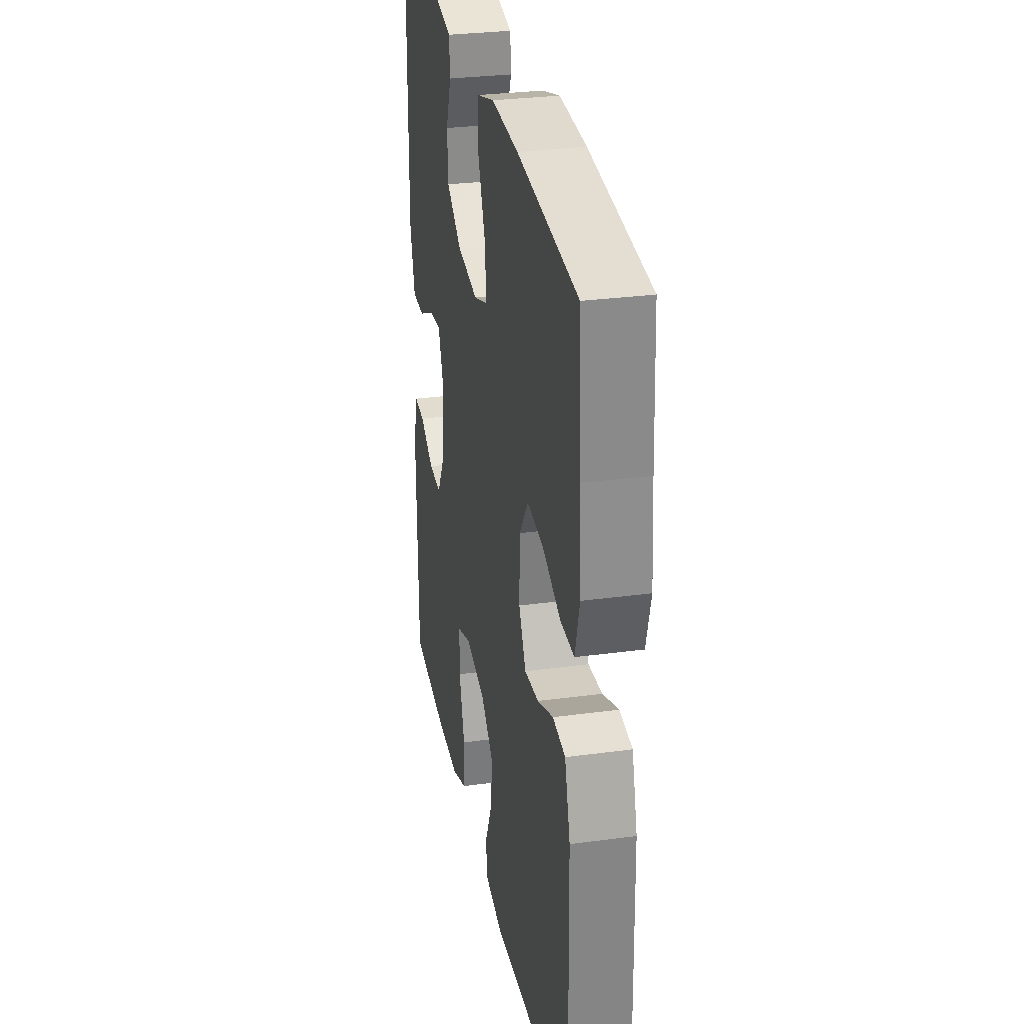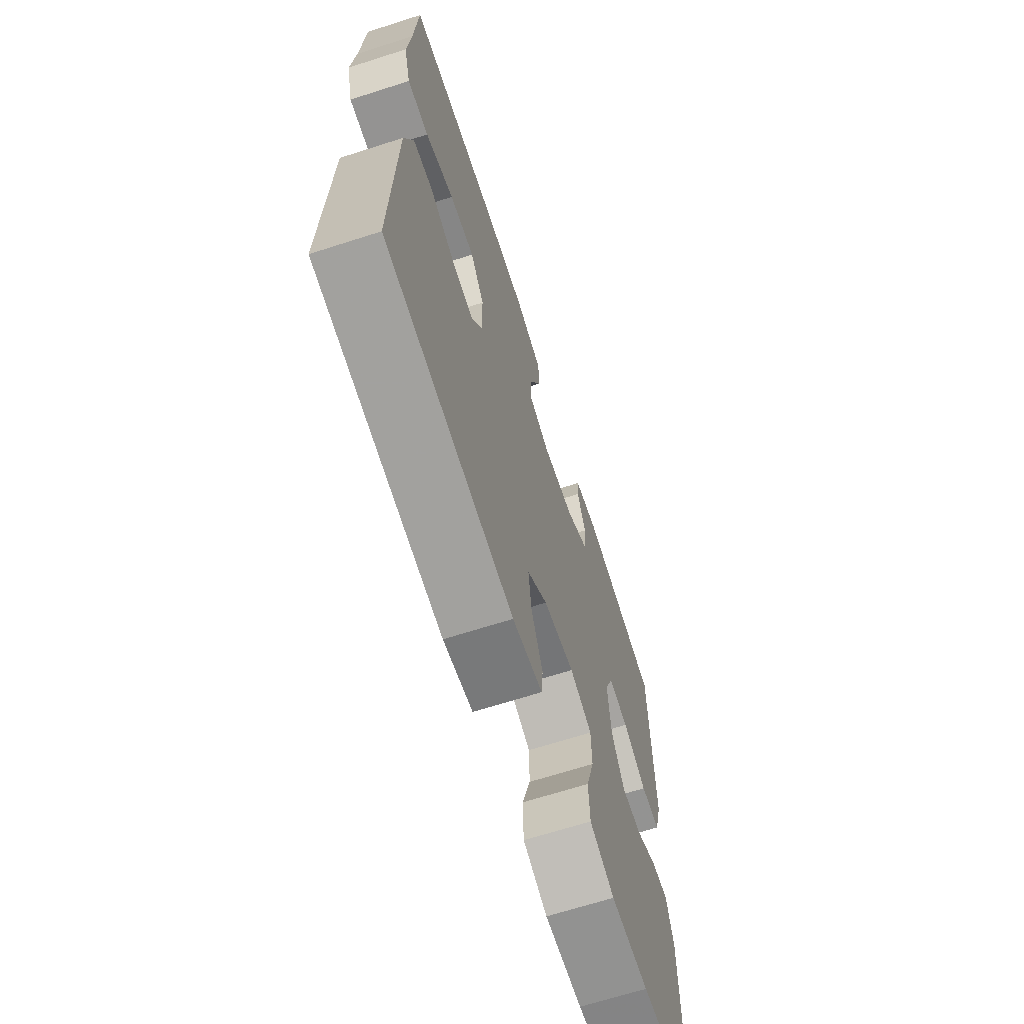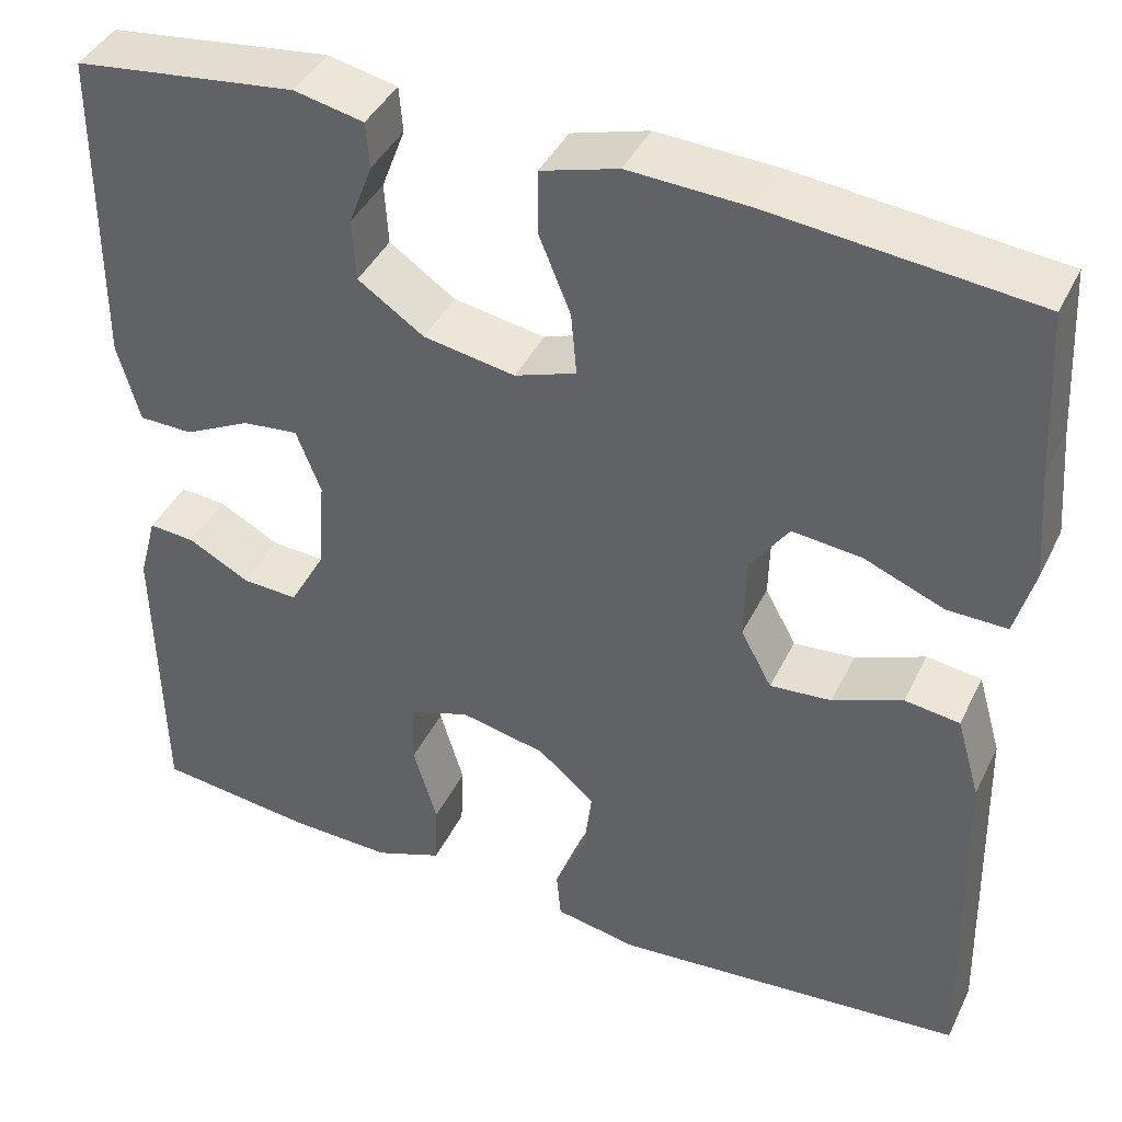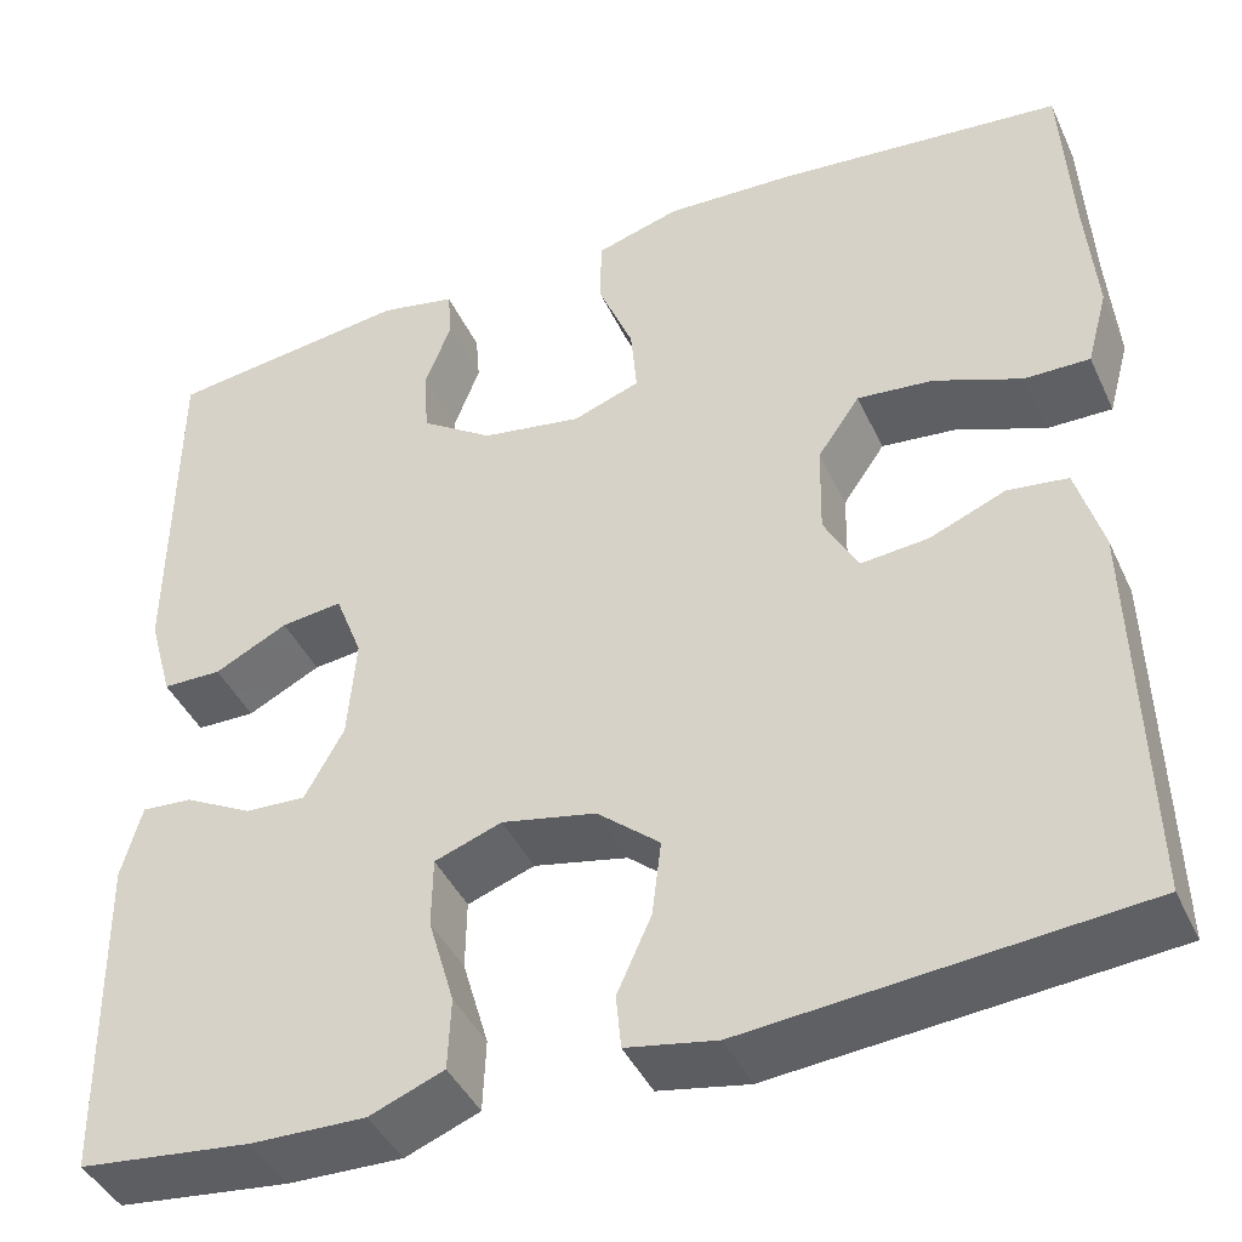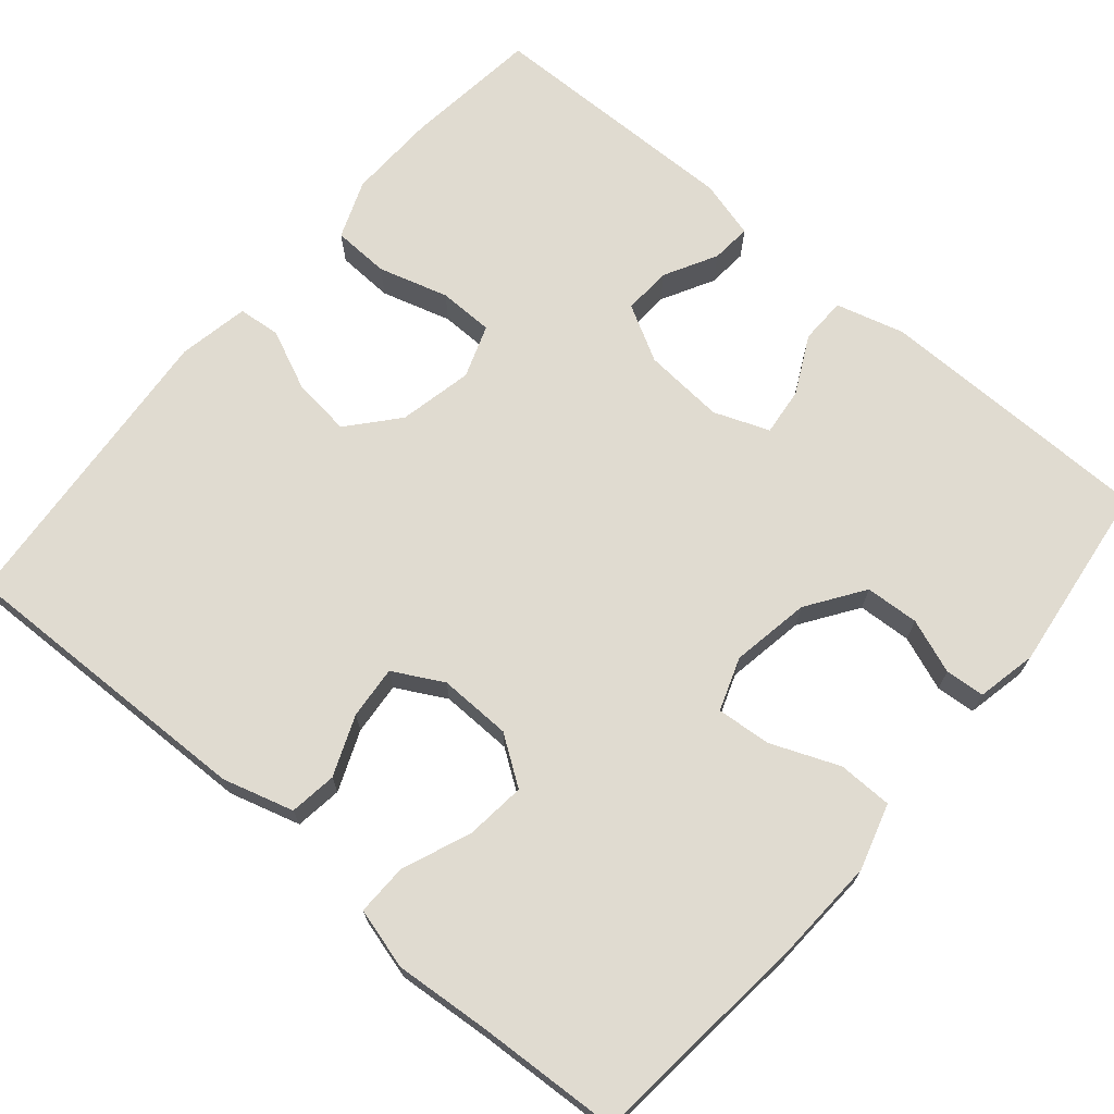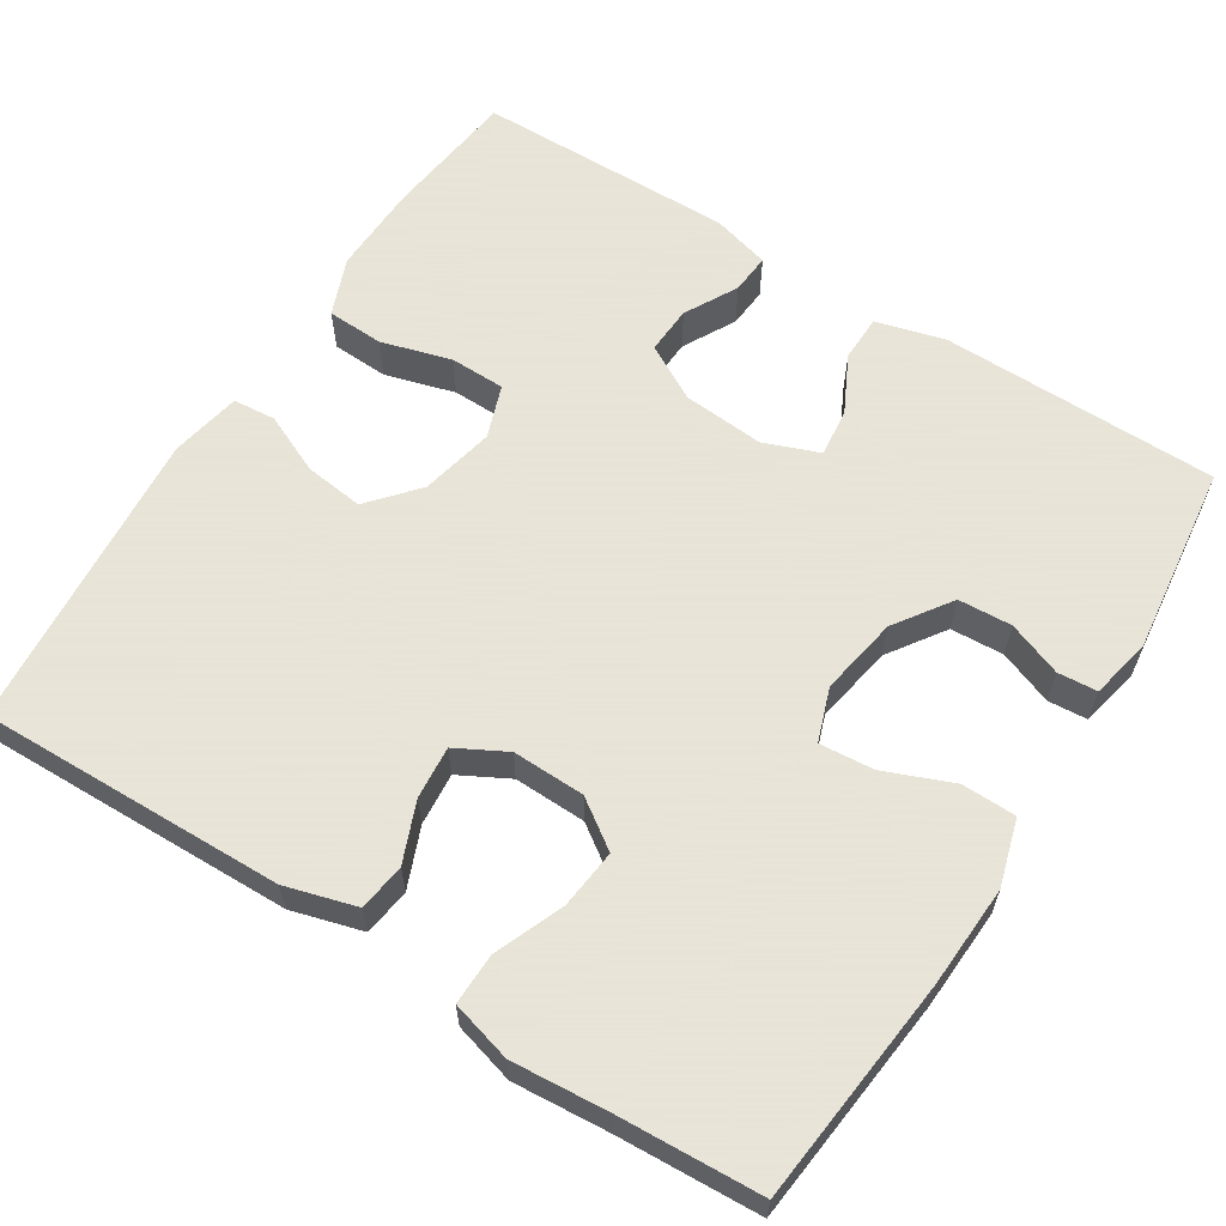
<metadata>
{"format":"obj","ext":"obj","renderer":"f3d","projection":"perspective","resolution":1024,"background":"white","views":[{"elev":30.0,"azim":-101.1,"up":"+Z"},{"elev":-67.6,"azim":-72.2,"up":"+Z"},{"elev":41.6,"azim":-155.6,"up":"+Z"},{"elev":-42.6,"azim":-156.4,"up":"+Z"},{"elev":70.0,"azim":-49.6,"up":"+Y"},{"elev":61.4,"azim":-57.5,"up":"+Y"}]}
</metadata>
<code>
v -0.5 0.07 -0.5
v -0.49 0.07 -0.112
v -0.464 0.07 -0.022
v -0.404 0.07 -0.014
v -0.328 0.07 -0.045
v -0.261 0.07 -0.051
v -0.227 0.07 0.012
v -0.229 0.07 0.104
v -0.271 0.07 0.165
v -0.347 0.07 0.157
v -0.434 0.07 0.122
v -0.499 0.07 0.121
v -0.52 0.07 0.198
v -0.51 0.07 0.32
v -0.5 0.07 0.5
v -0.213 0.07 0.529
v -0.084 0.07 0.535
v 0 0.07 0.51
v 0.001 0.07 0.441
v -0.034 0.07 0.355
v -0.04 0.07 0.286
v 0.027 0.07 0.262
v 0.127 0.07 0.279
v 0.199 0.07 0.328
v 0.203 0.07 0.396
v 0.177 0.07 0.465
v 0.181 0.07 0.515
v 0.257 0.07 0.531
v 0.5 0.07 0.5
v 0.503 0.07 0.147
v 0.479 0.07 0.06
v 0.42 0.07 0.059
v 0.347 0.07 0.096
v 0.286 0.07 0.103
v 0.259 0.07 0.033
v 0.267 0.07 -0.07
v 0.306 0.07 -0.141
v 0.367 0.07 -0.138
v 0.434 0.07 -0.102
v 0.485 0.07 -0.098
v 0.505 0.07 -0.172
v 0.5 0.07 -0.5
v 0.328 0.07 -0.52
v 0.214 0.07 -0.523
v 0.14 0.07 -0.494
v 0.137 0.07 -0.422
v 0.163 0.07 -0.333
v 0.162 0.07 -0.263
v 0.095 0.07 -0.239
v 0.001 0.07 -0.259
v -0.061 0.07 -0.312
v -0.052 0.07 -0.387
v -0.018 0.07 -0.463
v -0.023 0.07 -0.517
v -0.113 0.07 -0.534
v -0.5 0 -0.5
v -0.49 0 -0.112
v -0.464 0 -0.022
v -0.404 0 -0.014
v -0.328 0 -0.045
v -0.261 0 -0.051
v -0.227 0 0.012
v -0.229 0 0.104
v -0.271 0 0.165
v -0.347 0 0.157
v -0.434 0 0.122
v -0.499 0 0.121
v -0.52 0 0.198
v -0.51 0 0.32
v -0.5 0 0.5
v -0.213 0 0.529
v -0.084 0 0.535
v 0 0 0.51
v 0.001 0 0.441
v -0.034 0 0.355
v -0.04 0 0.286
v 0.027 0 0.262
v 0.127 0 0.279
v 0.199 0 0.328
v 0.203 0 0.396
v 0.177 0 0.465
v 0.181 0 0.515
v 0.257 0 0.531
v 0.5 0 0.5
v 0.503 0 0.147
v 0.479 0 0.06
v 0.42 0 0.059
v 0.347 0 0.096
v 0.286 0 0.103
v 0.259 0 0.033
v 0.267 0 -0.07
v 0.306 0 -0.141
v 0.367 0 -0.138
v 0.434 0 -0.102
v 0.485 0 -0.098
v 0.505 0 -0.172
v 0.5 0 -0.5
v 0.328 0 -0.52
v 0.214 0 -0.523
v 0.14 0 -0.494
v 0.137 0 -0.422
v 0.163 0 -0.333
v 0.162 0 -0.263
v 0.095 0 -0.239
v 0.001 0 -0.259
v -0.061 0 -0.312
v -0.052 0 -0.387
v -0.018 0 -0.463
v -0.023 0 -0.517
v -0.113 0 -0.534
f 3 4 5
f 2 3 5
f 1 2 5
f 55 1 5
f 54 55 5
f 53 54 5
f 52 53 5
f 51 52 5 6
f 50 51 6 7
f 49 50 7 8
f 48 49 8 9
f 45 46 47
f 44 45 47
f 43 44 47
f 42 43 47
f 41 42 47
f 40 41 47
f 39 40 47
f 38 39 47
f 37 38 47 48
f 36 37 48 9
f 31 32 33
f 30 31 33
f 29 30 33
f 28 29 33
f 27 28 33
f 26 27 33
f 25 26 33
f 24 25 33 34
f 23 24 34 35
f 18 19 20
f 17 18 20
f 16 17 20
f 15 16 20
f 14 15 20
f 14 20 21
f 13 14 21
f 12 13 21
f 11 12 21
f 10 11 21
f 9 10 21 22
f 23 35 36
f 22 23 36
f 9 22 36
f 60 59 58
f 60 58 57
f 60 57 56
f 60 56 110
f 60 110 109
f 60 109 108
f 60 108 107
f 61 60 107 106
f 62 61 106 105
f 63 62 105 104
f 64 63 104 103
f 102 101 100
f 102 100 99
f 102 99 98
f 102 98 97
f 102 97 96
f 102 96 95
f 102 95 94
f 102 94 93
f 103 102 93 92
f 64 103 92 91
f 88 87 86
f 88 86 85
f 88 85 84
f 88 84 83
f 88 83 82
f 88 82 81
f 88 81 80
f 89 88 80 79
f 90 89 79 78
f 75 74 73
f 75 73 72
f 75 72 71
f 75 71 70
f 75 70 69
f 76 75 69
f 76 69 68
f 76 68 67
f 76 67 66
f 76 66 65
f 77 76 65 64
f 91 90 78
f 91 78 77
f 91 77 64
f 1 56 57 2
f 2 57 58 3
f 3 58 59 4
f 4 59 60 5
f 5 60 61 6
f 6 61 62 7
f 7 62 63 8
f 8 63 64 9
f 9 64 65 10
f 10 65 66 11
f 11 66 67 12
f 12 67 68 13
f 13 68 69 14
f 14 69 70 15
f 15 70 71 16
f 16 71 72 17
f 17 72 73 18
f 18 73 74 19
f 19 74 75 20
f 20 75 76 21
f 21 76 77 22
f 22 77 78 23
f 23 78 79 24
f 24 79 80 25
f 25 80 81 26
f 26 81 82 27
f 27 82 83 28
f 28 83 84 29
f 29 84 85 30
f 30 85 86 31
f 31 86 87 32
f 32 87 88 33
f 33 88 89 34
f 34 89 90 35
f 35 90 91 36
f 36 91 92 37
f 37 92 93 38
f 38 93 94 39
f 39 94 95 40
f 40 95 96 41
f 41 96 97 42
f 42 97 98 43
f 43 98 99 44
f 44 99 100 45
f 45 100 101 46
f 46 101 102 47
f 47 102 103 48
f 48 103 104 49
f 49 104 105 50
f 50 105 106 51
f 51 106 107 52
f 52 107 108 53
f 53 108 109 54
f 54 109 110 55
f 55 110 56 1

</code>
